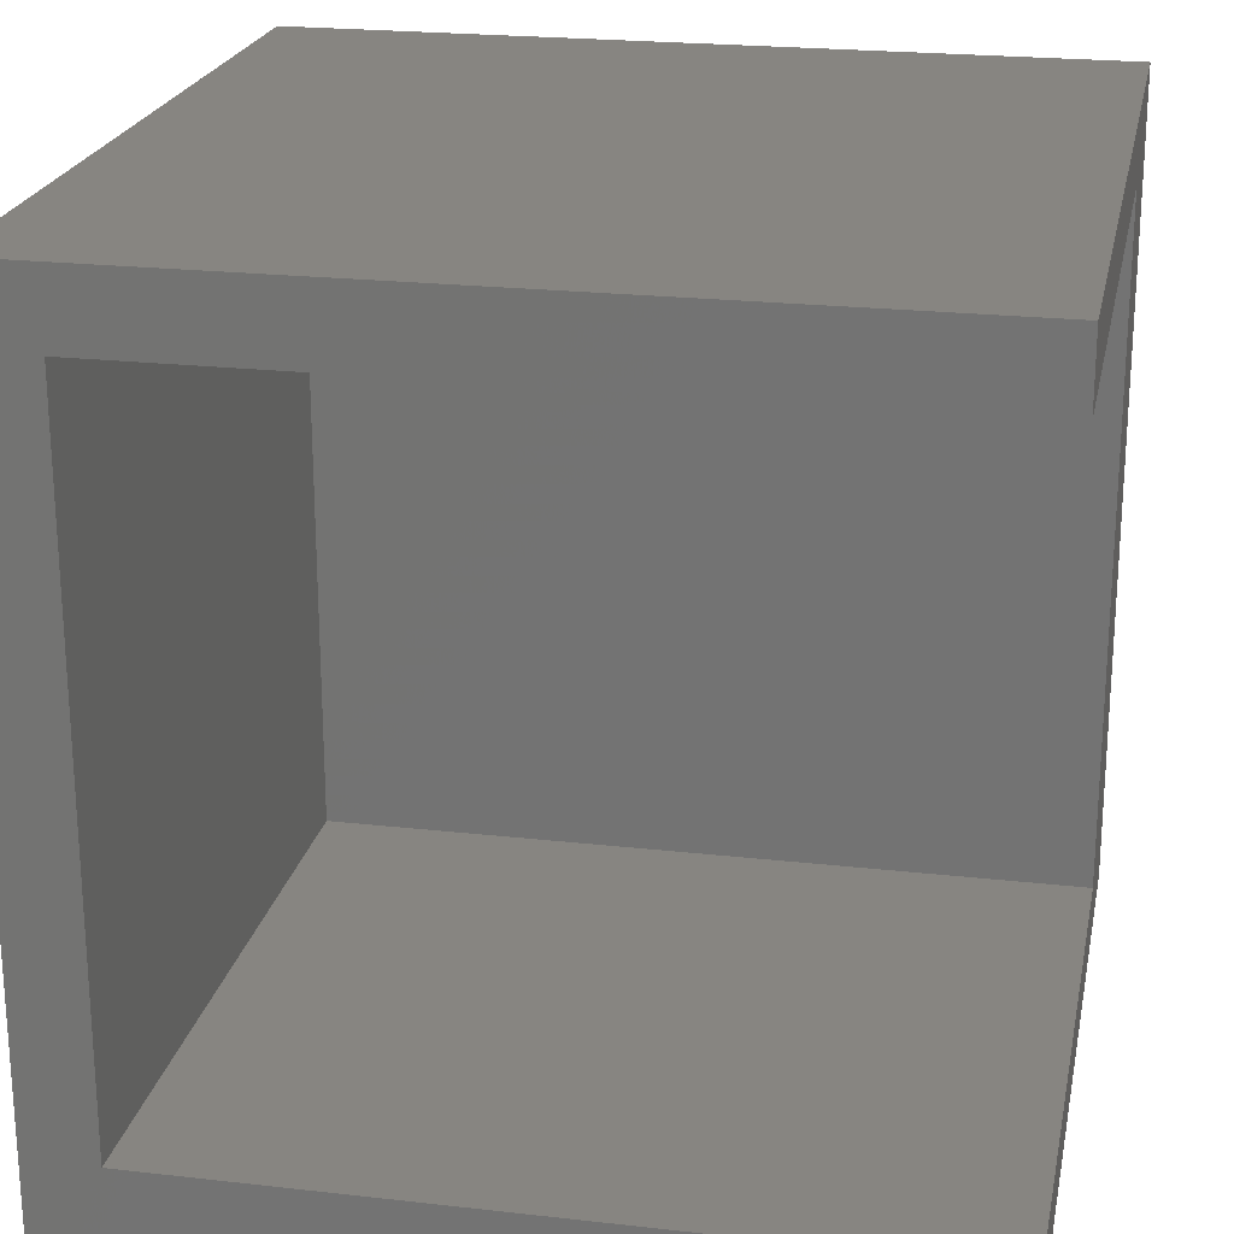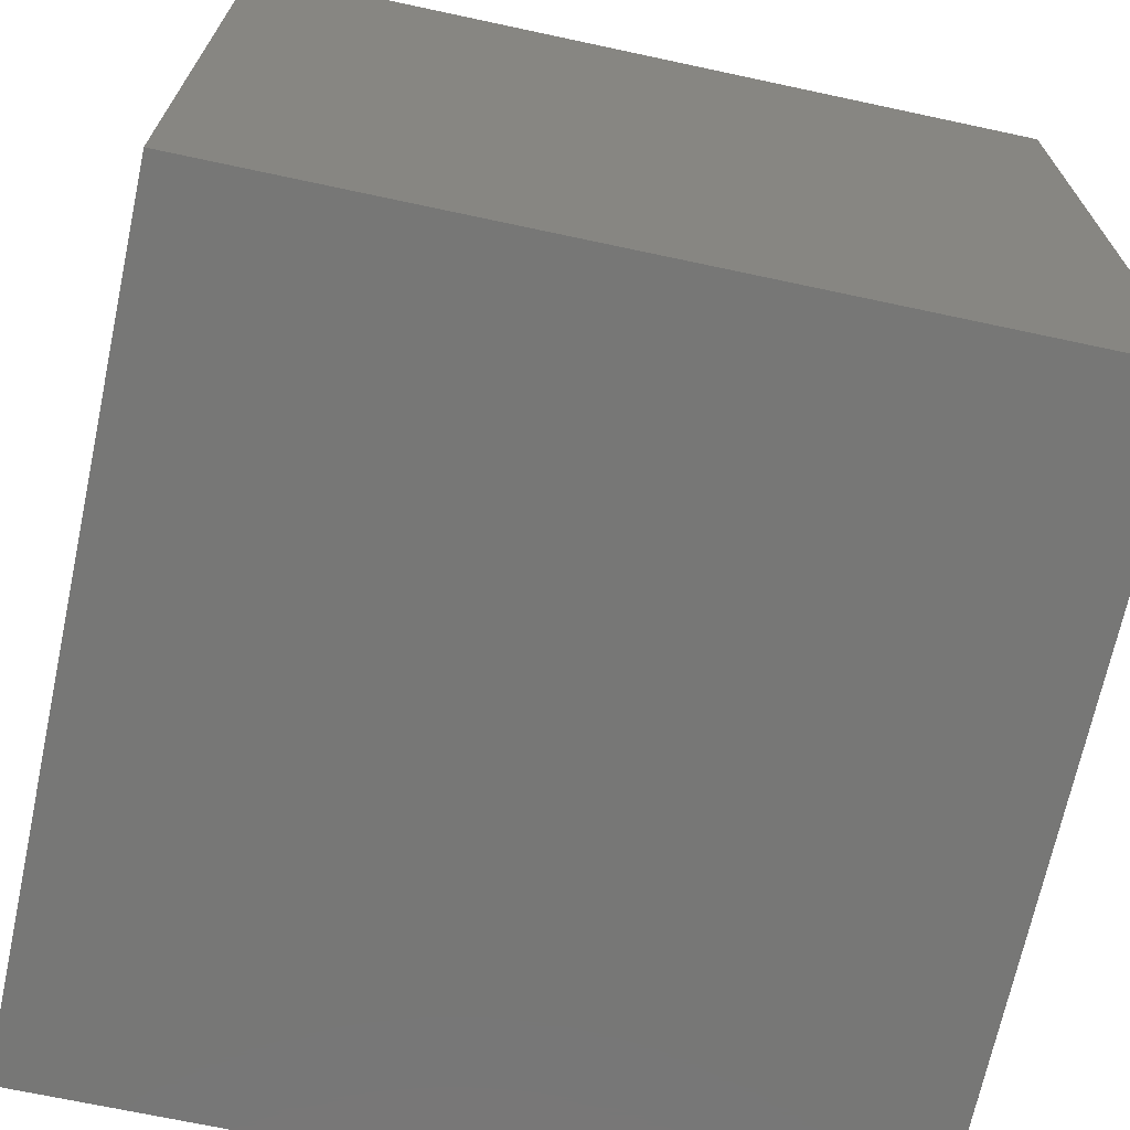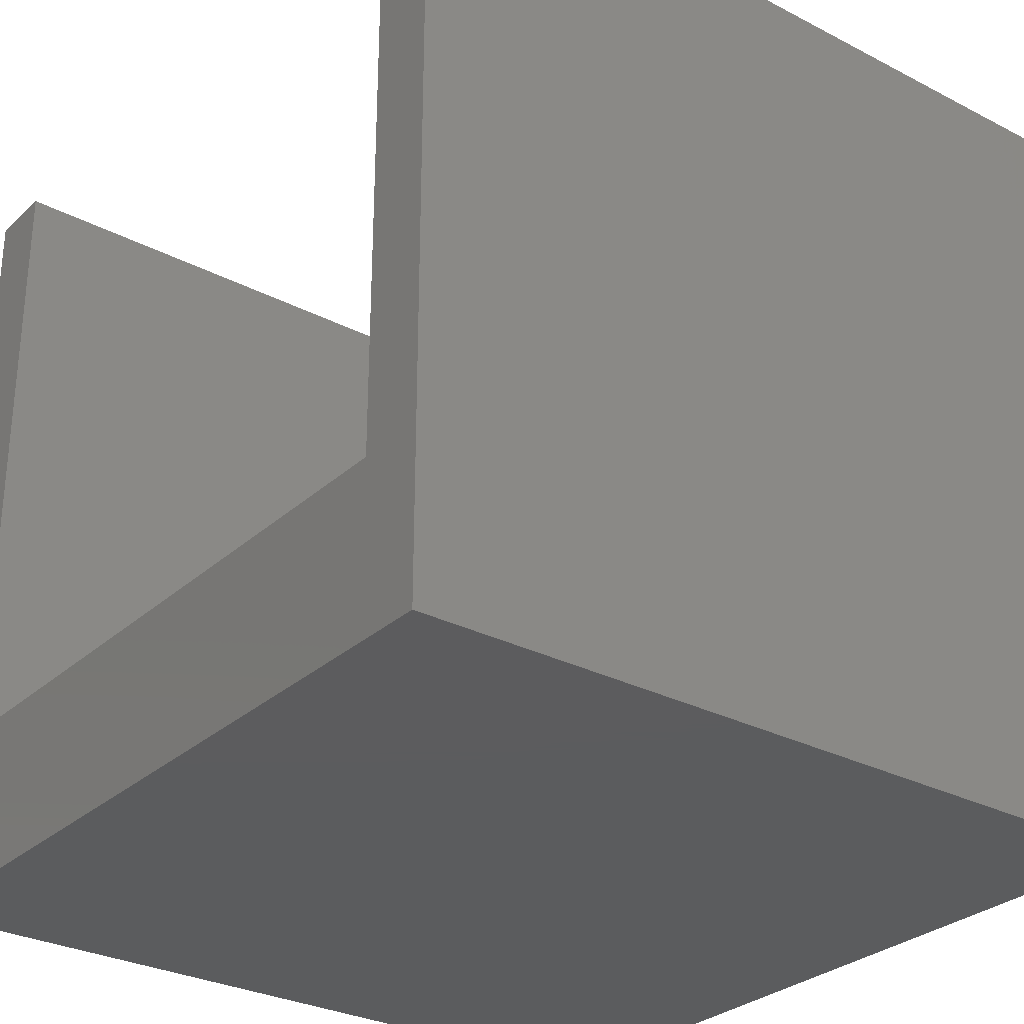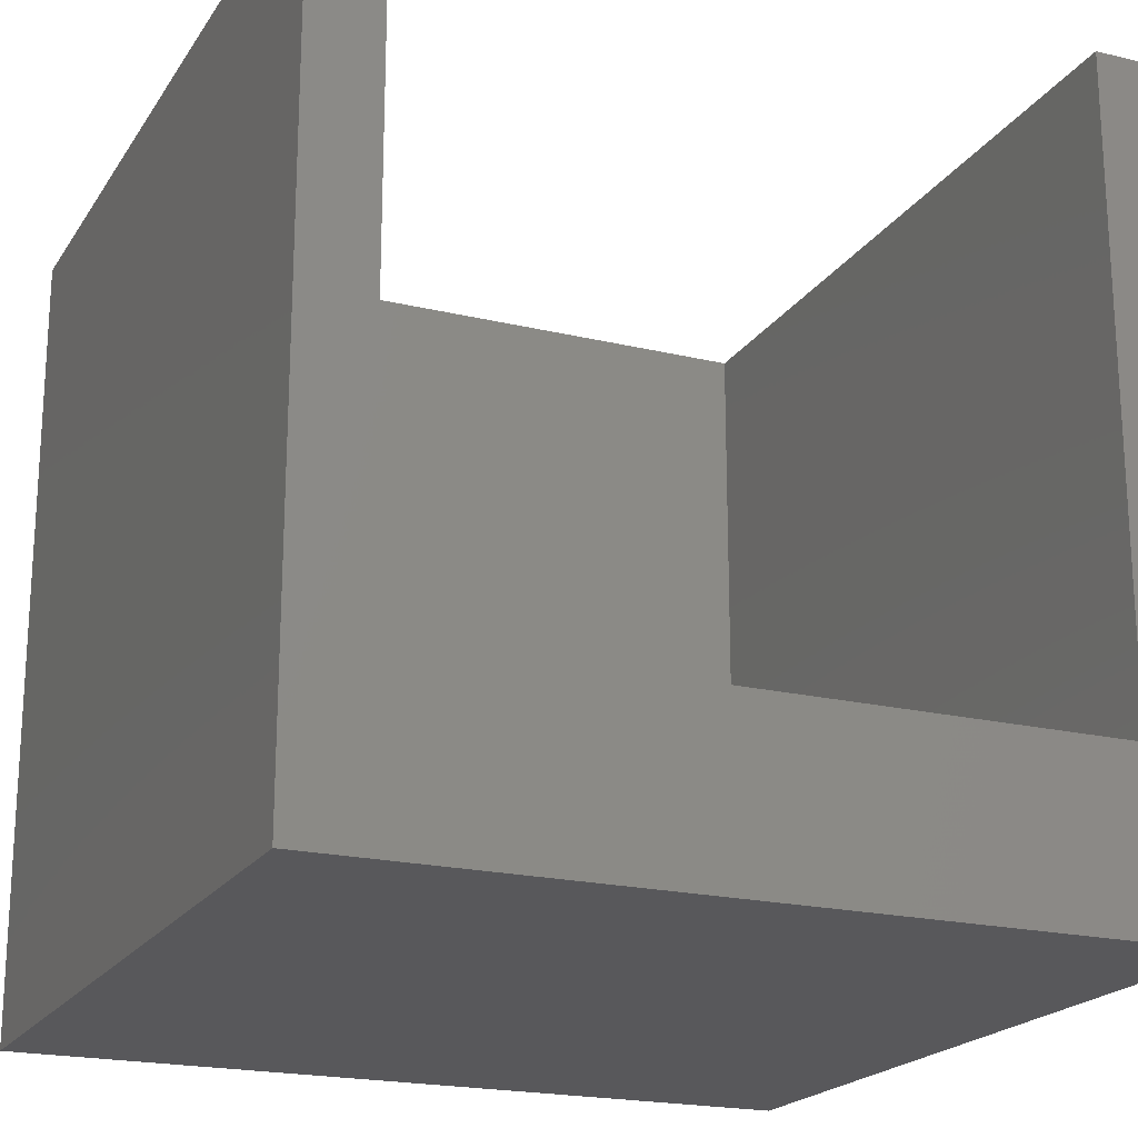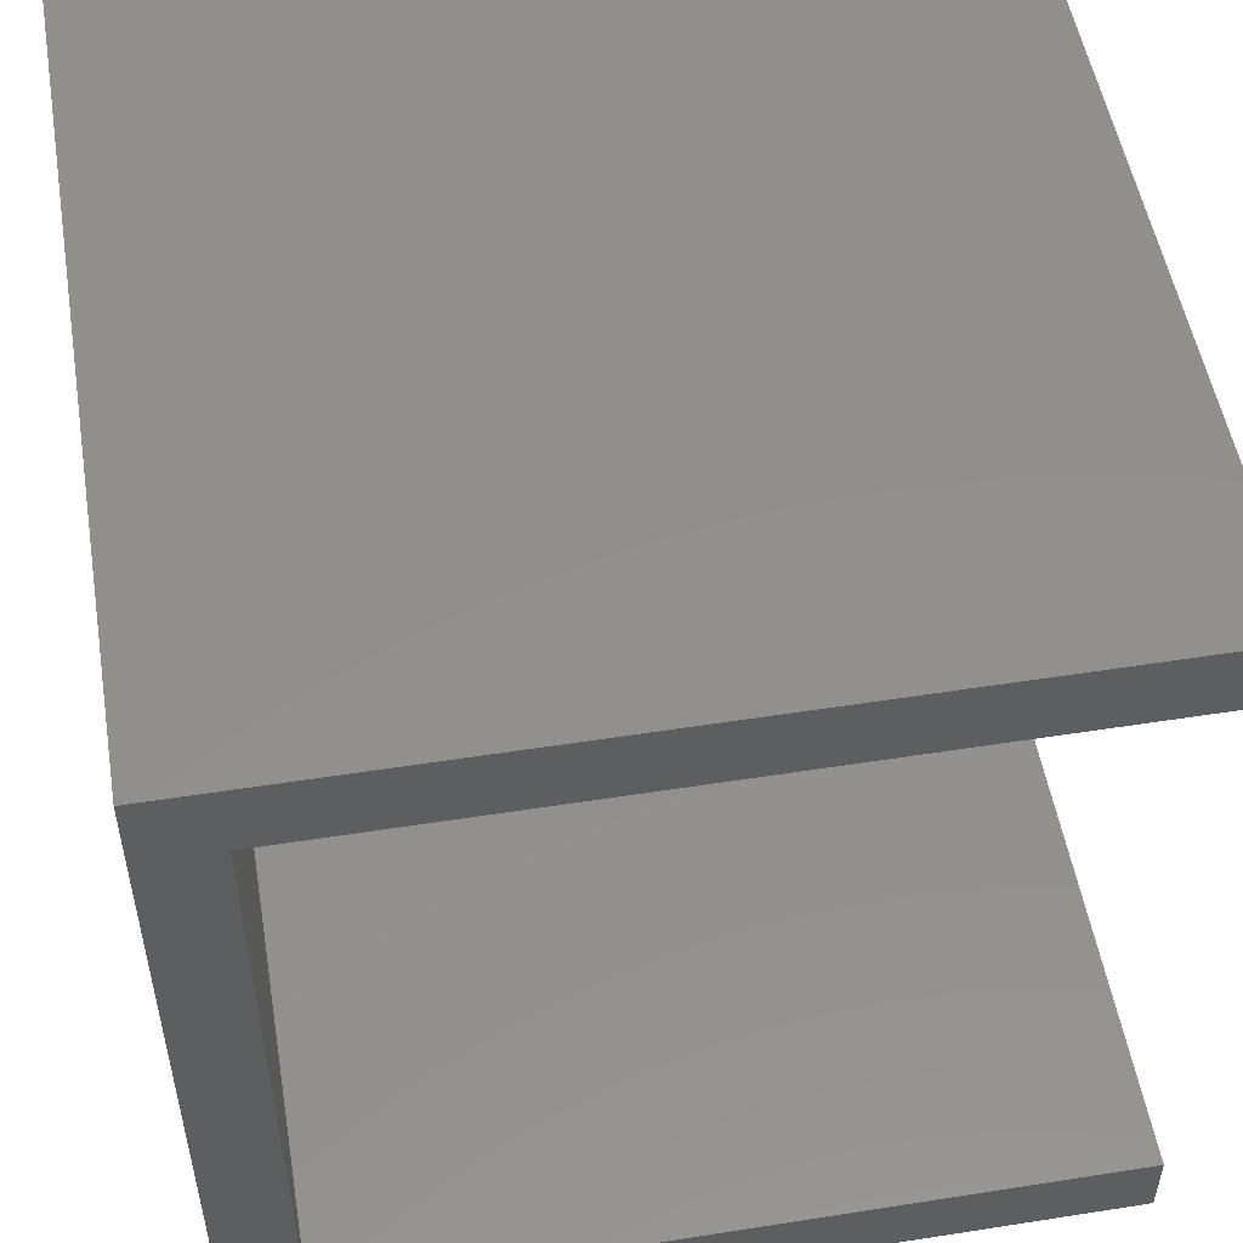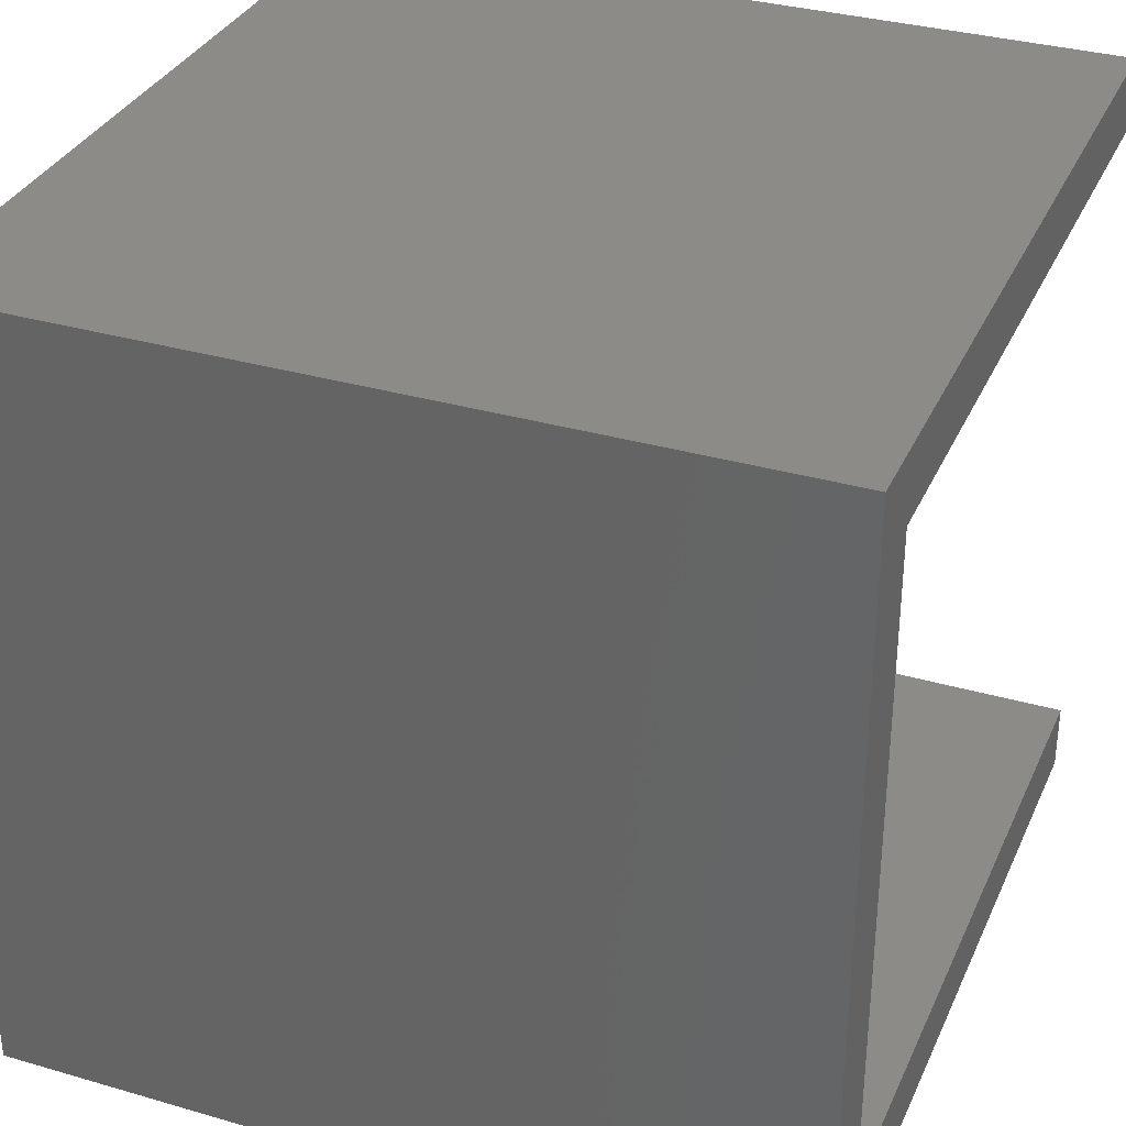
<metadata>
{"format":"stl","ext":"stl","renderer":"f3d","projection":"perspective","resolution":1024,"background":"white","views":[{"elev":22.1,"azim":11.2,"up":"+Y"},{"elev":-69.5,"azim":-102.1,"up":"+Z"},{"elev":-29.4,"azim":142.6,"up":"+Z"},{"elev":-20.2,"azim":66.3,"up":"+Z"},{"elev":52.2,"azim":-9.6,"up":"+Y"},{"elev":33.3,"azim":-68.3,"up":"+Y"}]}
</metadata>
<code>
# stl→obj: 16 verts, 28 faces
v 0 0 0
v 0 0 29
v 0 29 0
v 0 29 29
v 29 0 0
v 29 0 29
v 29 29 0
v 29 29 29
v 2.5 2.5 29
v 2.5 26.5 29
v 29 26.5 29
v 29 2.5 29
v 29 2.5 6
v 29 26.5 6
v 2.5 26.5 6
v 2.5 2.5 6
f 1 2 3
f 3 2 4
f 2 1 5
f 6 2 5
f 1 3 5
f 5 3 7
f 3 4 7
f 7 4 8
f 9 2 6
f 10 4 9
f 4 2 9
f 10 11 4
f 8 4 11
f 12 9 6
f 13 5 7
f 13 12 6
f 8 11 7
f 11 14 7
f 6 5 13
f 14 13 7
f 10 15 14
f 11 10 14
f 9 16 15
f 10 9 15
f 16 9 13
f 13 9 12
f 15 16 13
f 14 15 13

</code>
